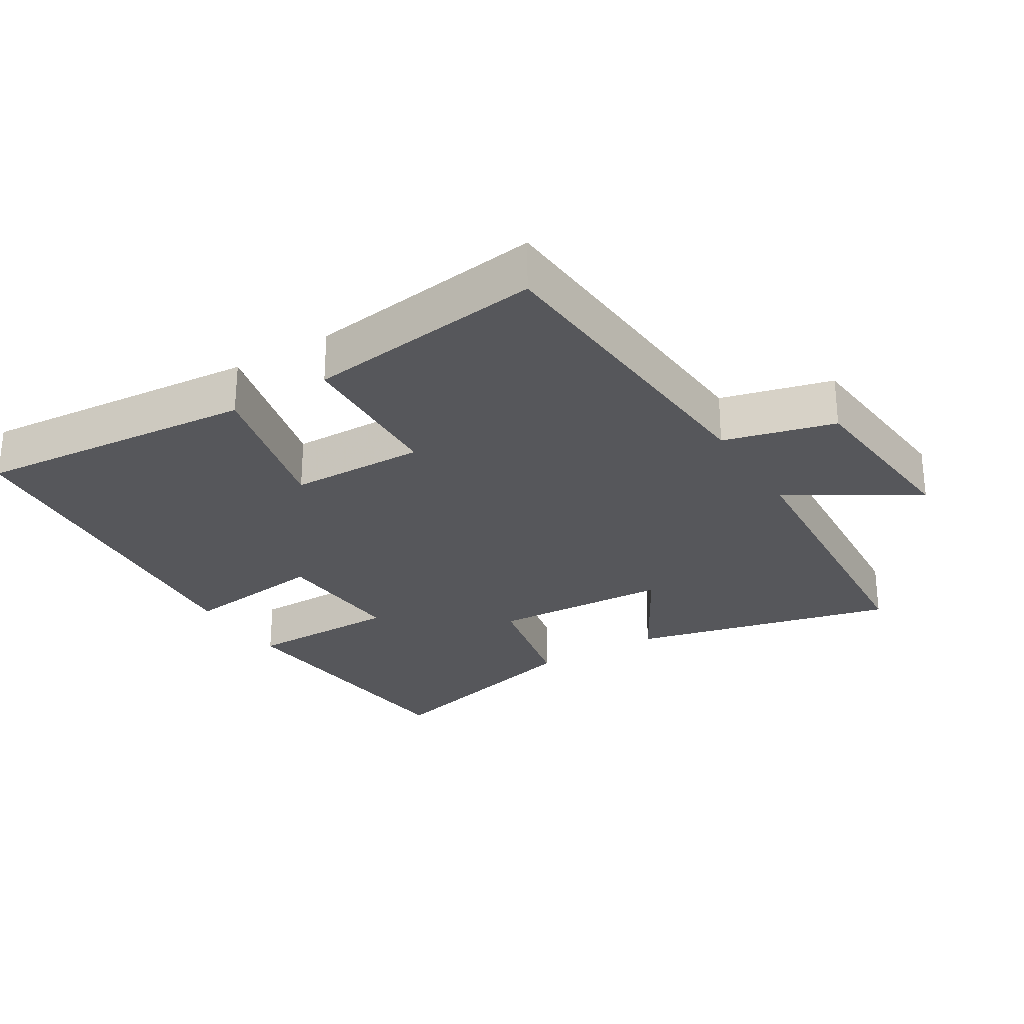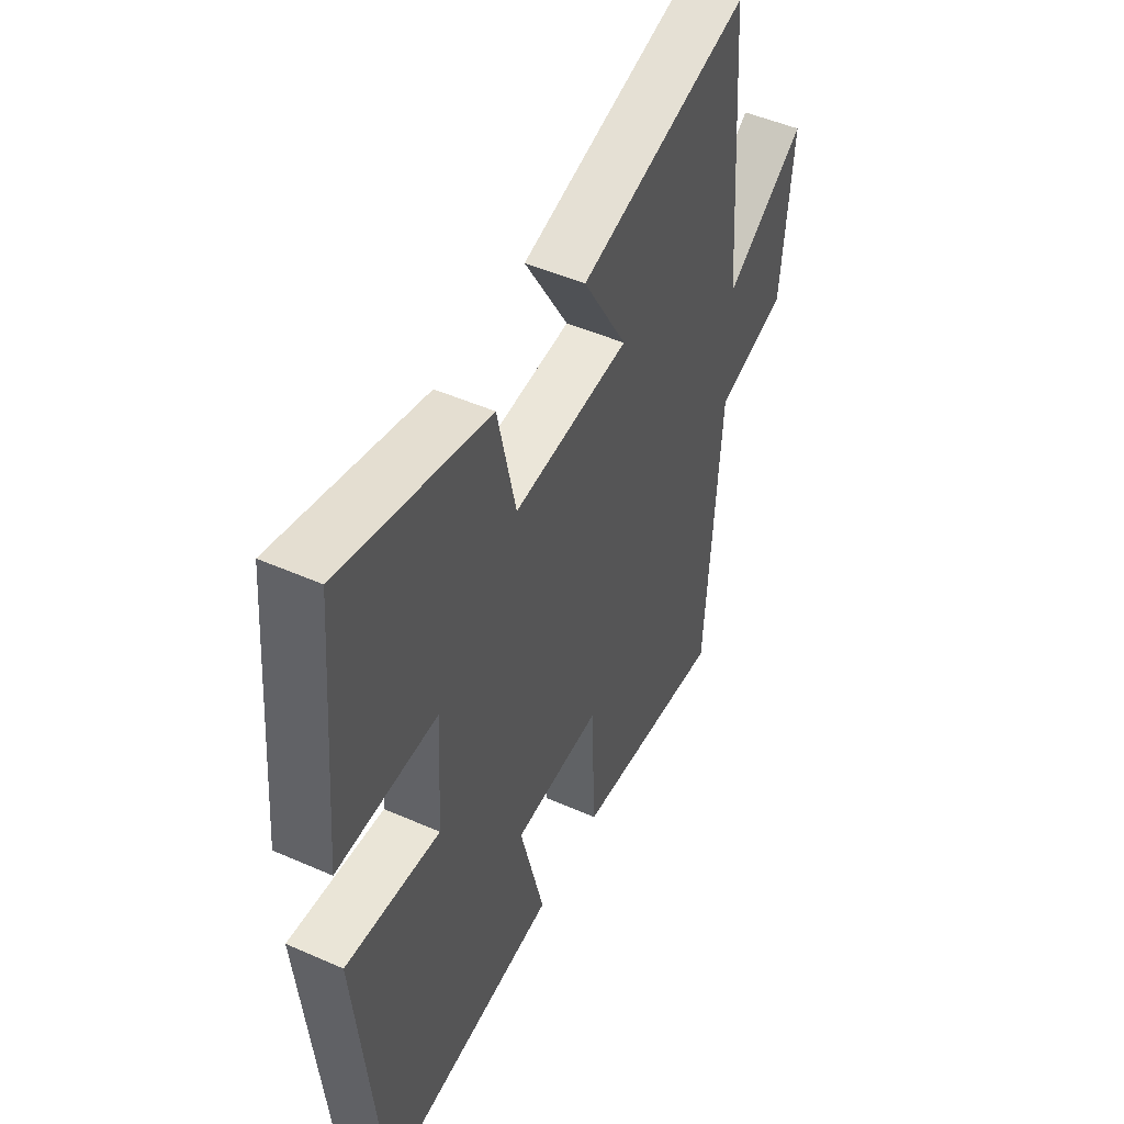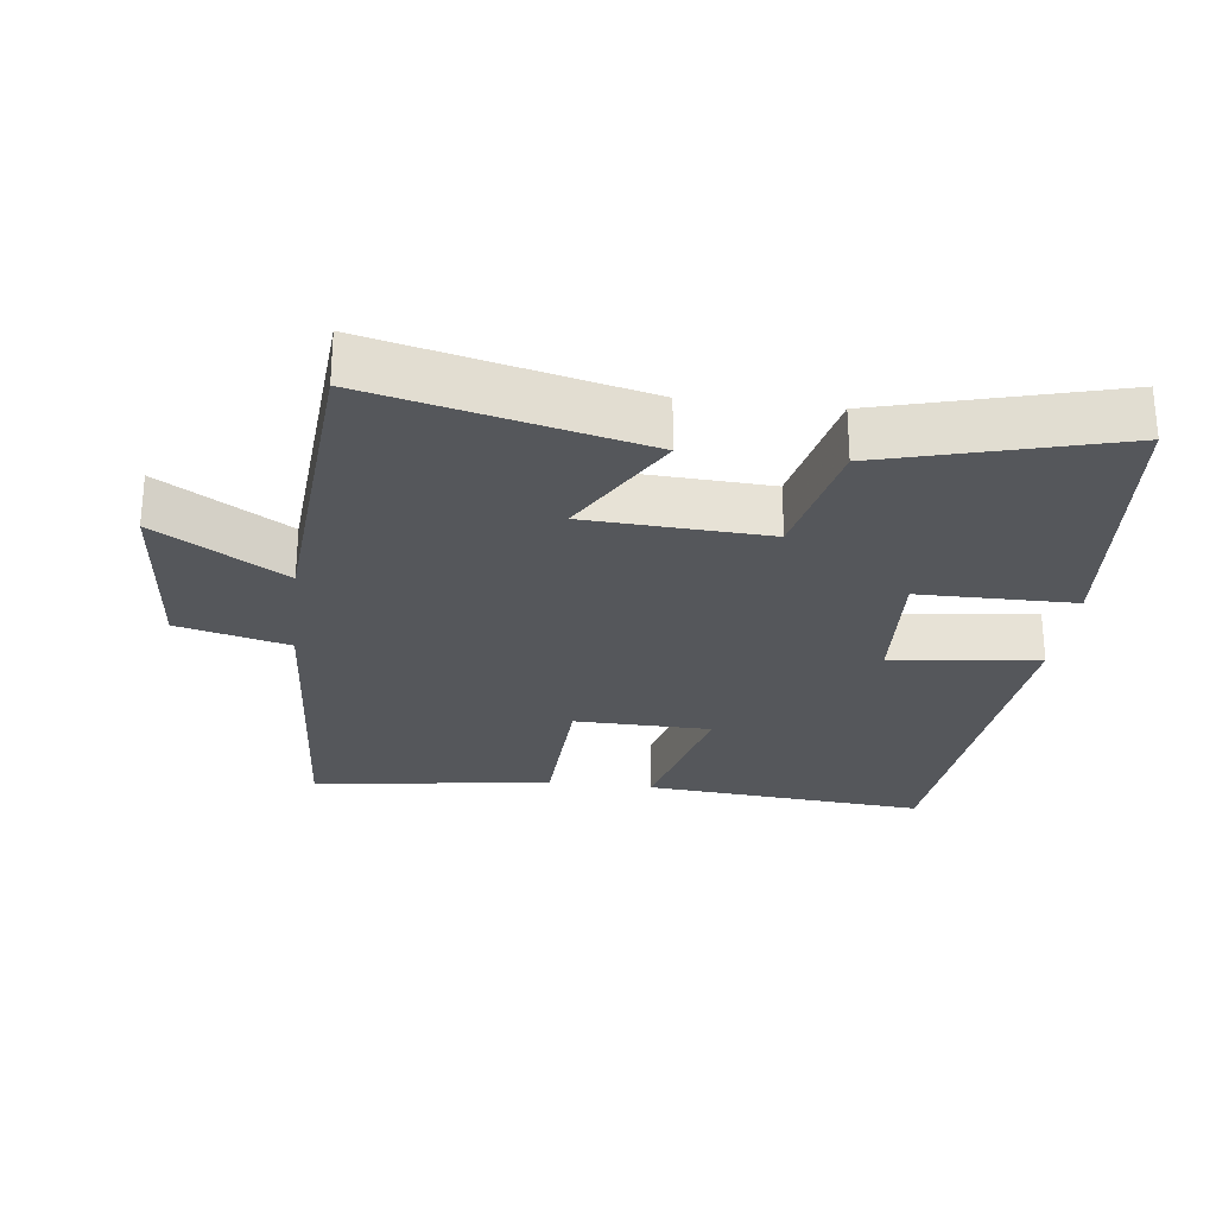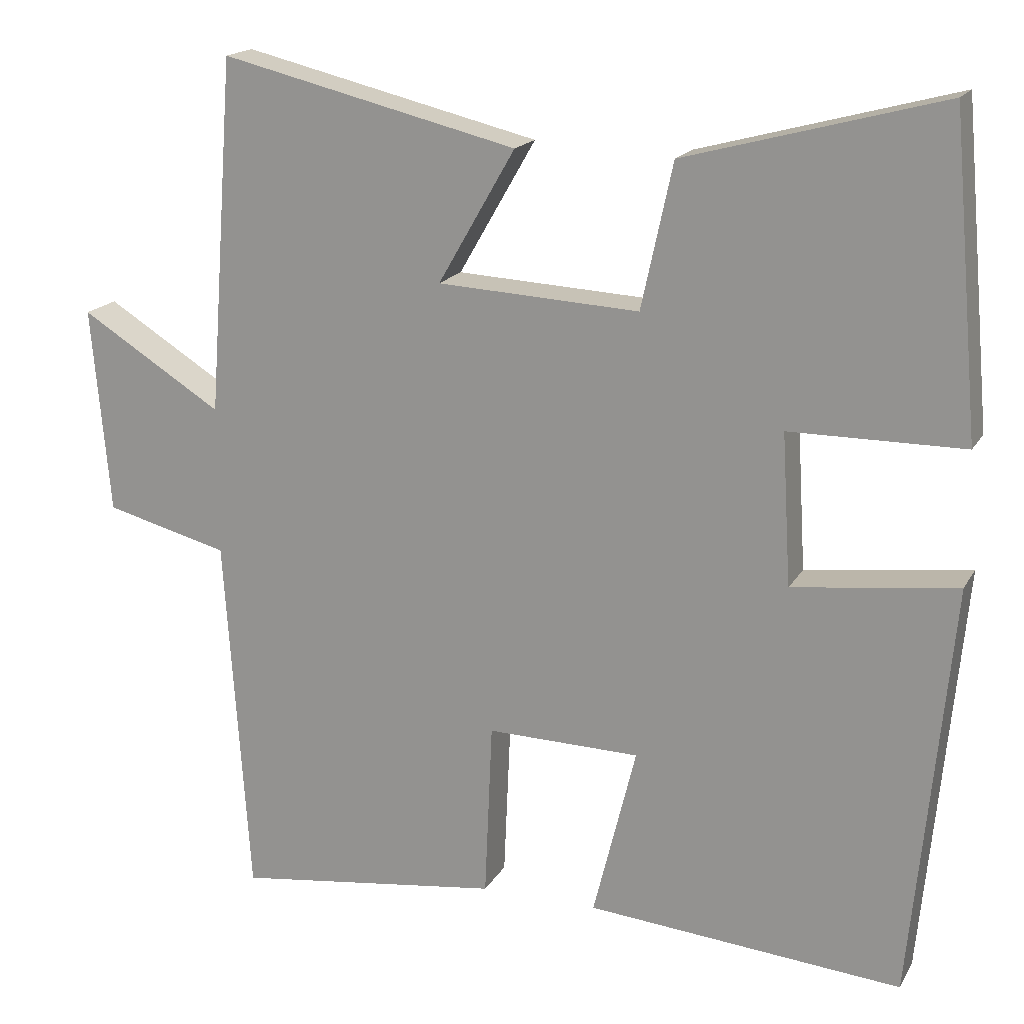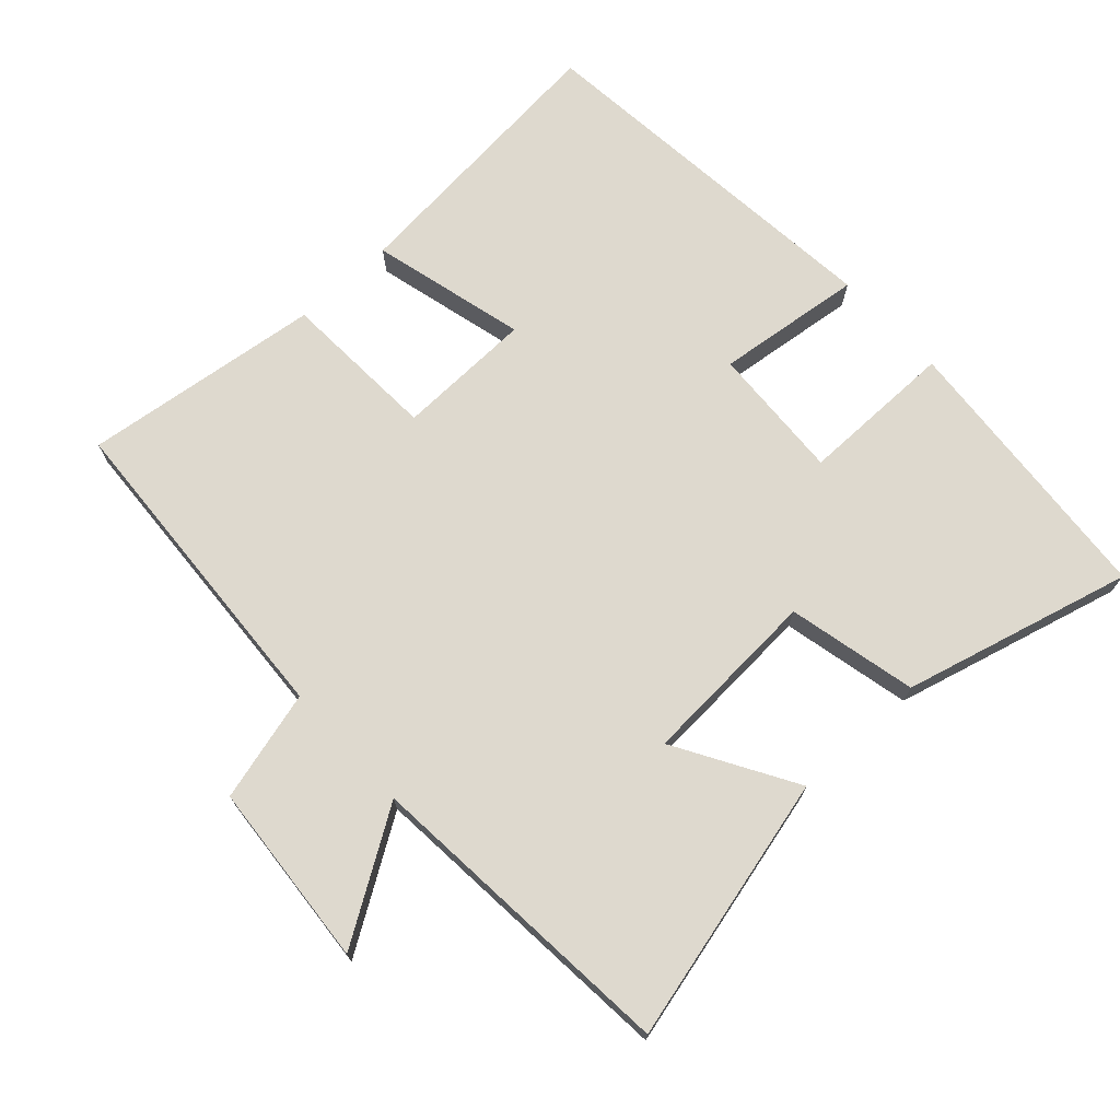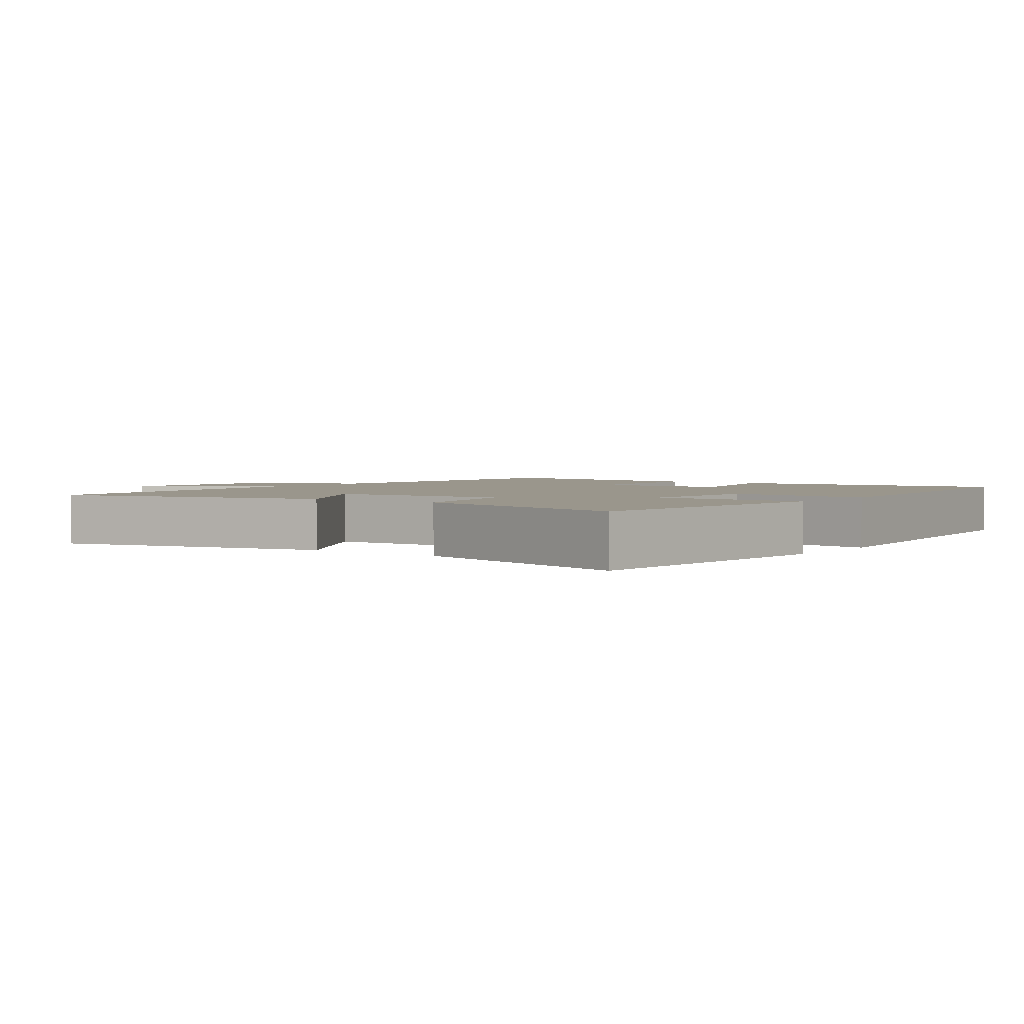
<metadata>
{"format":"obj","ext":"obj","renderer":"f3d","projection":"perspective","resolution":1024,"background":"white","views":[{"elev":-27.2,"azim":-148.3,"up":"+Y"},{"elev":49.2,"azim":116.0,"up":"+Z"},{"elev":-26.5,"azim":-6.9,"up":"+Y"},{"elev":17.7,"azim":21.3,"up":"+Z"},{"elev":71.5,"azim":-42.9,"up":"+Y"},{"elev":2.5,"azim":36.2,"up":"+Y"}]}
</metadata>
<code>
v 0.463 0.07 0.59
v 0.5 0.07 0.18
v 0.273 0.07 0.179
v 0.285 0.07 -0.019
v 0.5 0.07 0.008
v 0.449 0.07 -0.536
v 0.036 0.07 -0.5
v 0.092 0.07 -0.273
v -0.108 0.07 -0.269
v -0.118 0.07 -0.5
v -0.468 0.07 -0.546
v -0.5 0.07 -0.067
v -0.662 0.07 -0.025
v -0.686 0.07 0.245
v -0.5 0.07 0.129
v -0.465 0.07 0.594
v -0.076 0.07 0.5
v -0.177 0.07 0.325
v 0.087 0.07 0.311
v 0.128 0.07 0.5
v 0.463 0 0.59
v 0.5 0 0.18
v 0.273 0 0.179
v 0.285 0 -0.019
v 0.5 0 0.008
v 0.449 0 -0.536
v 0.036 0 -0.5
v 0.092 0 -0.273
v -0.108 0 -0.269
v -0.118 0 -0.5
v -0.468 0 -0.546
v -0.5 0 -0.067
v -0.662 0 -0.025
v -0.686 0 0.245
v -0.5 0 0.129
v -0.465 0 0.594
v -0.076 0 0.5
v -0.177 0 0.325
v 0.087 0 0.311
v 0.128 0 0.5
f 19 20 1 2
f 18 19 2 3
f 15 16 17 18
f 15 18 3 4
f 12 13 14 15
f 12 15 4
f 9 10 11 12
f 8 9 12 4
f 6 7 8
f 4 5 6 8
f 22 21 40 39
f 23 22 39 38
f 38 37 36 35
f 24 23 38 35
f 35 34 33 32
f 24 35 32
f 32 31 30 29
f 24 32 29 28
f 28 27 26
f 28 26 25 24
f 1 21 22 2
f 2 22 23 3
f 3 23 24 4
f 4 24 25 5
f 5 25 26 6
f 6 26 27 7
f 7 27 28 8
f 8 28 29 9
f 9 29 30 10
f 10 30 31 11
f 11 31 32 12
f 12 32 33 13
f 13 33 34 14
f 14 34 35 15
f 15 35 36 16
f 16 36 37 17
f 17 37 38 18
f 18 38 39 19
f 19 39 40 20
f 20 40 21 1

</code>
